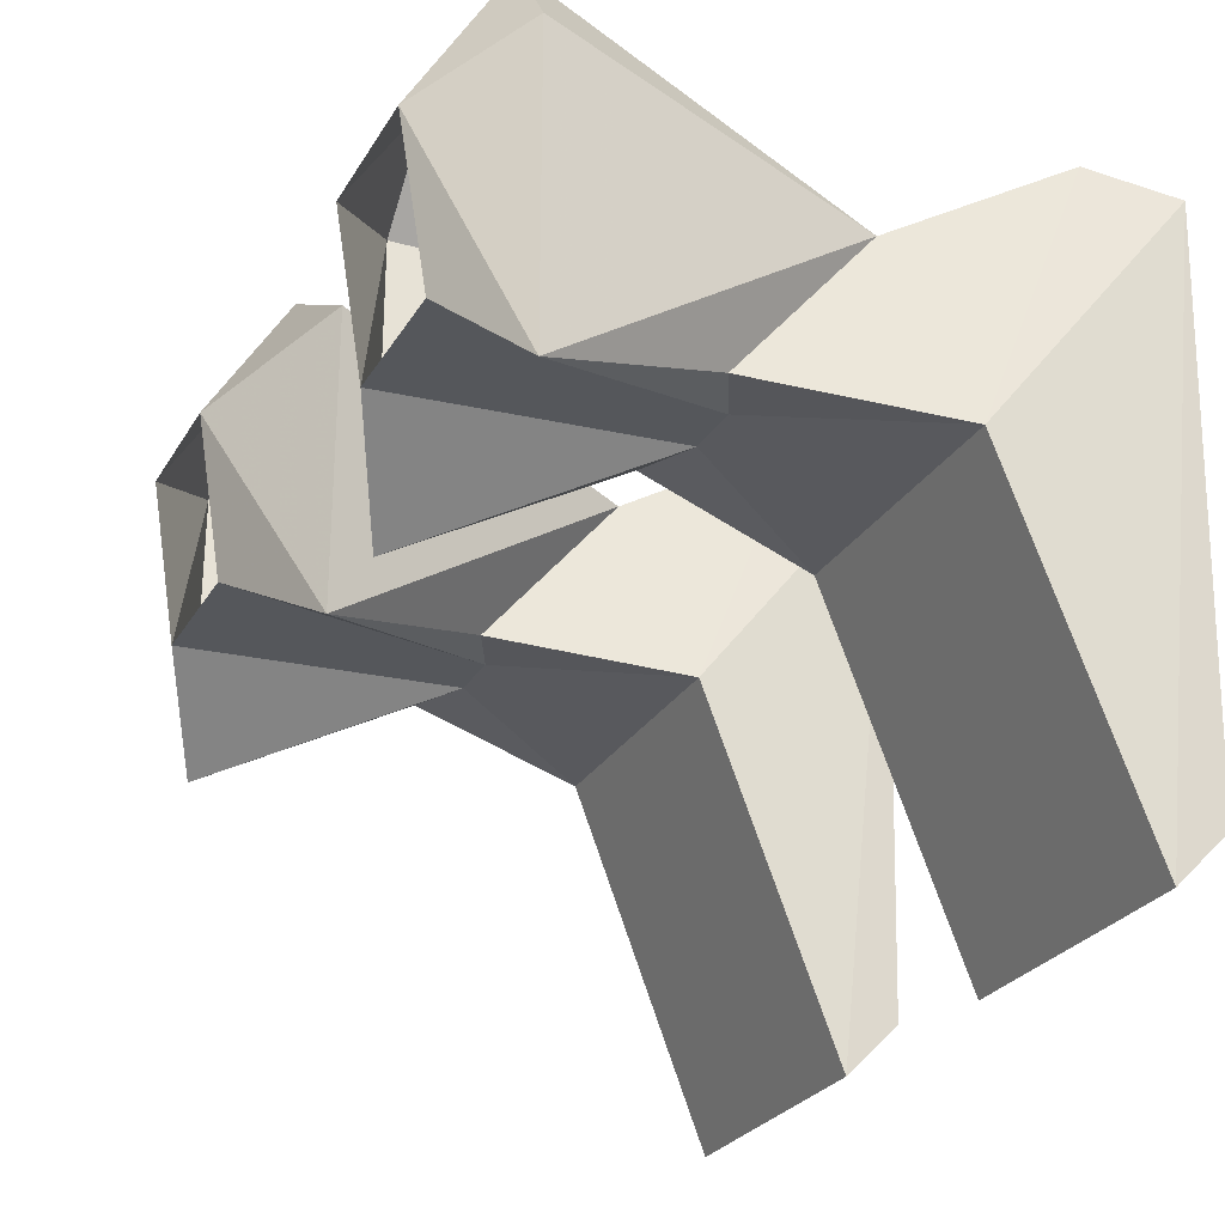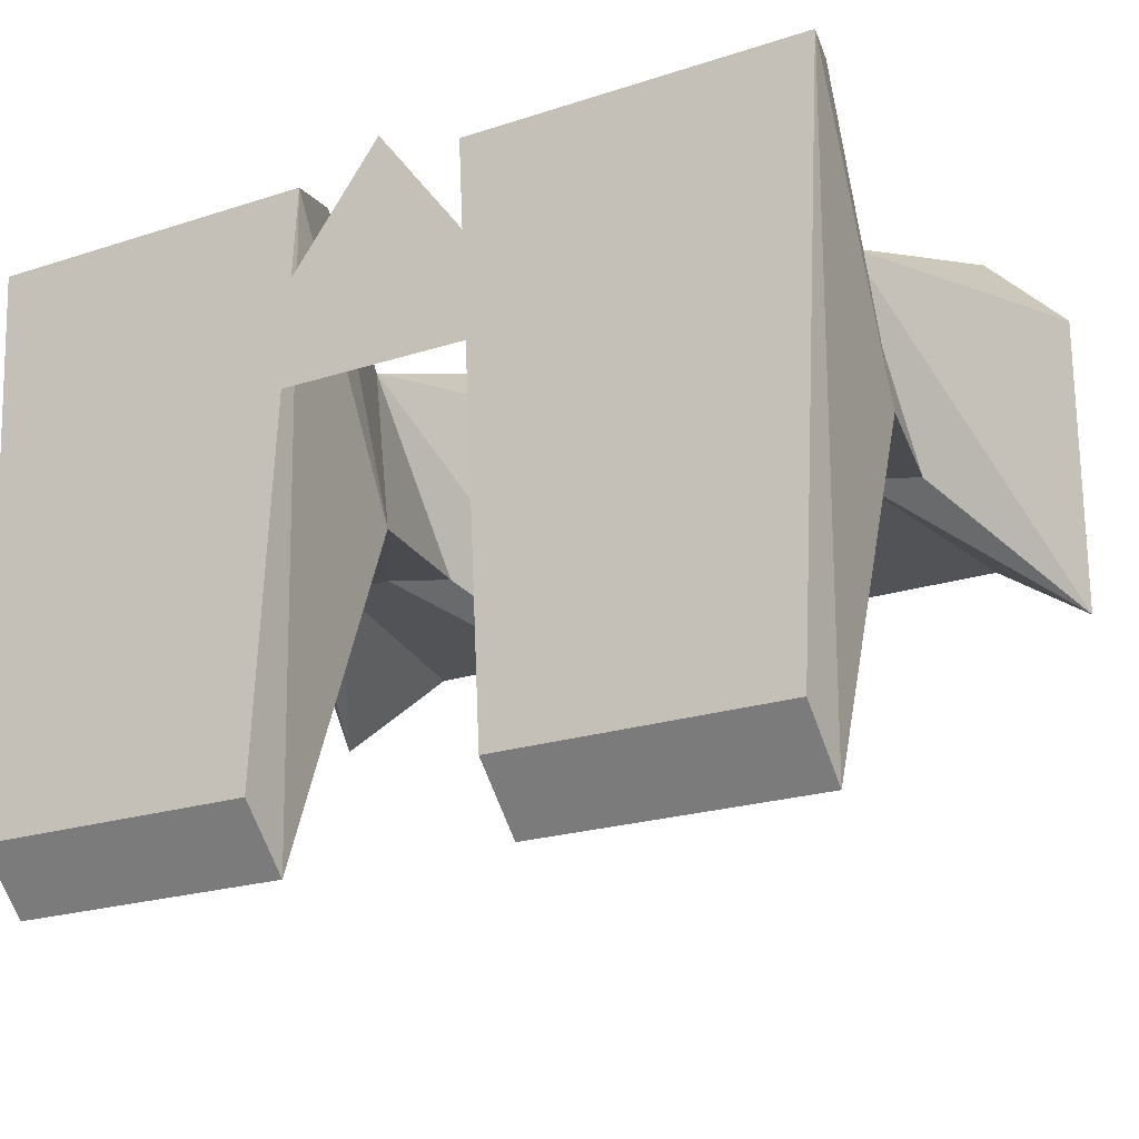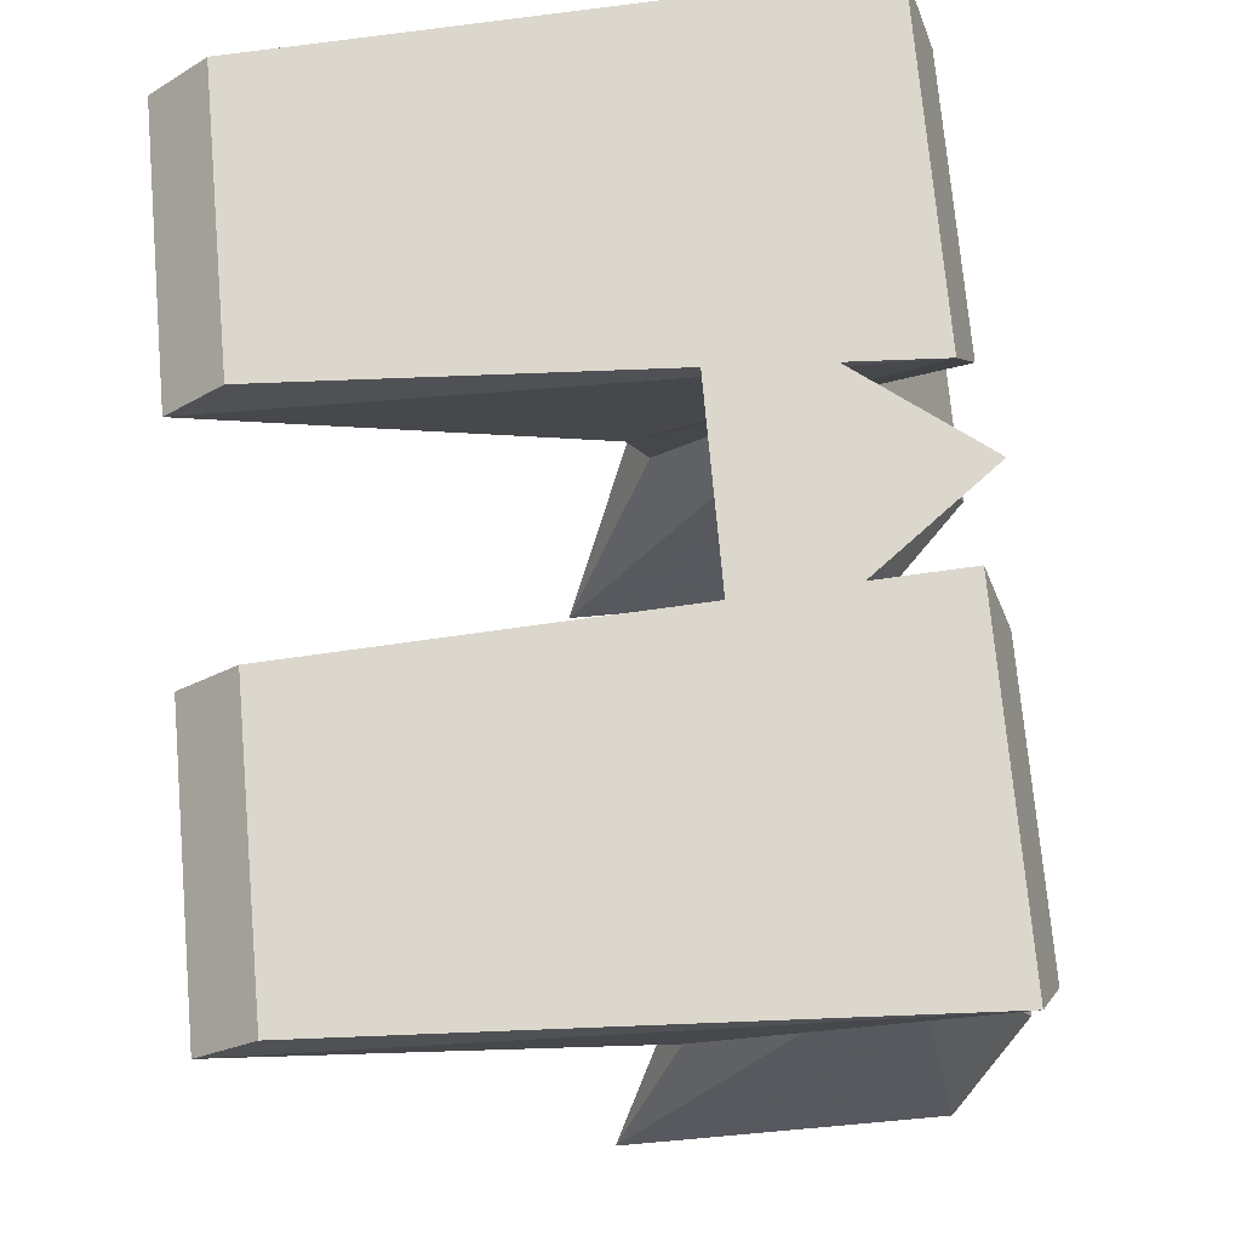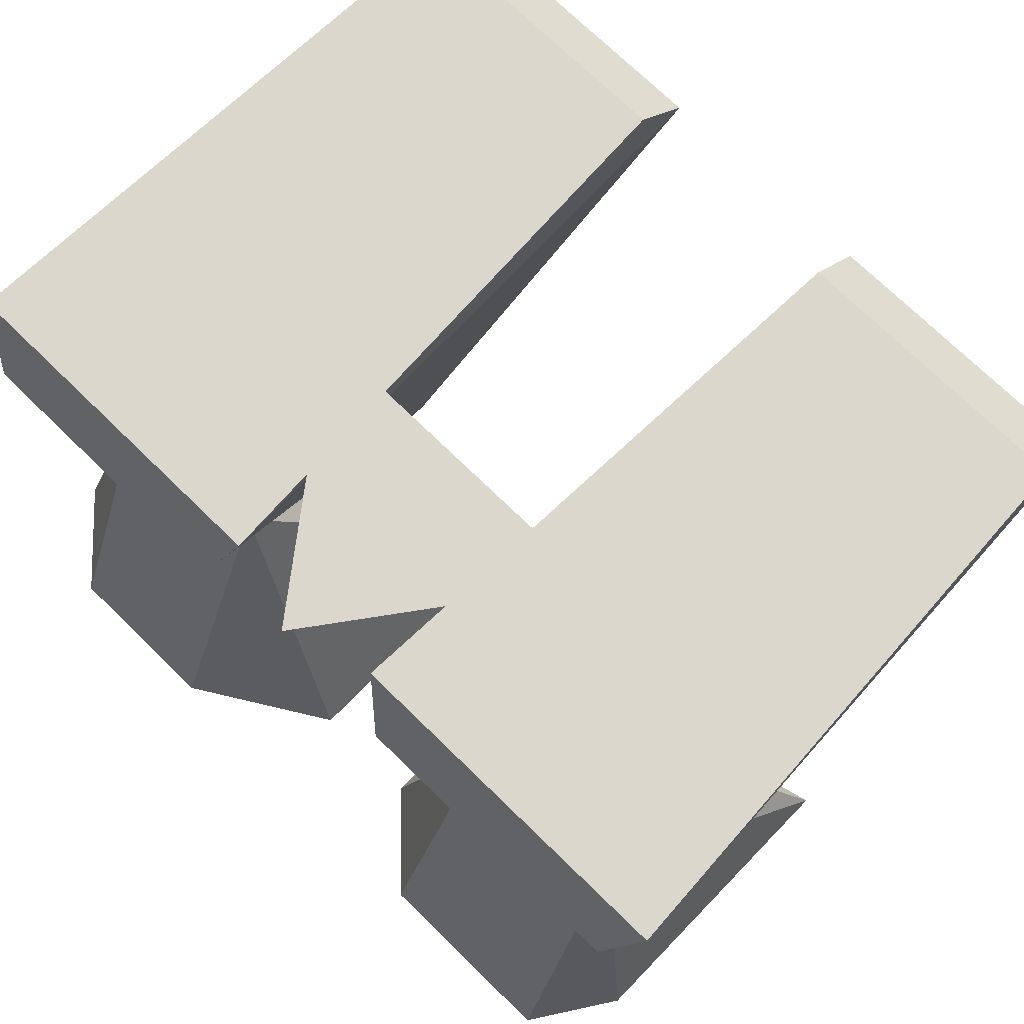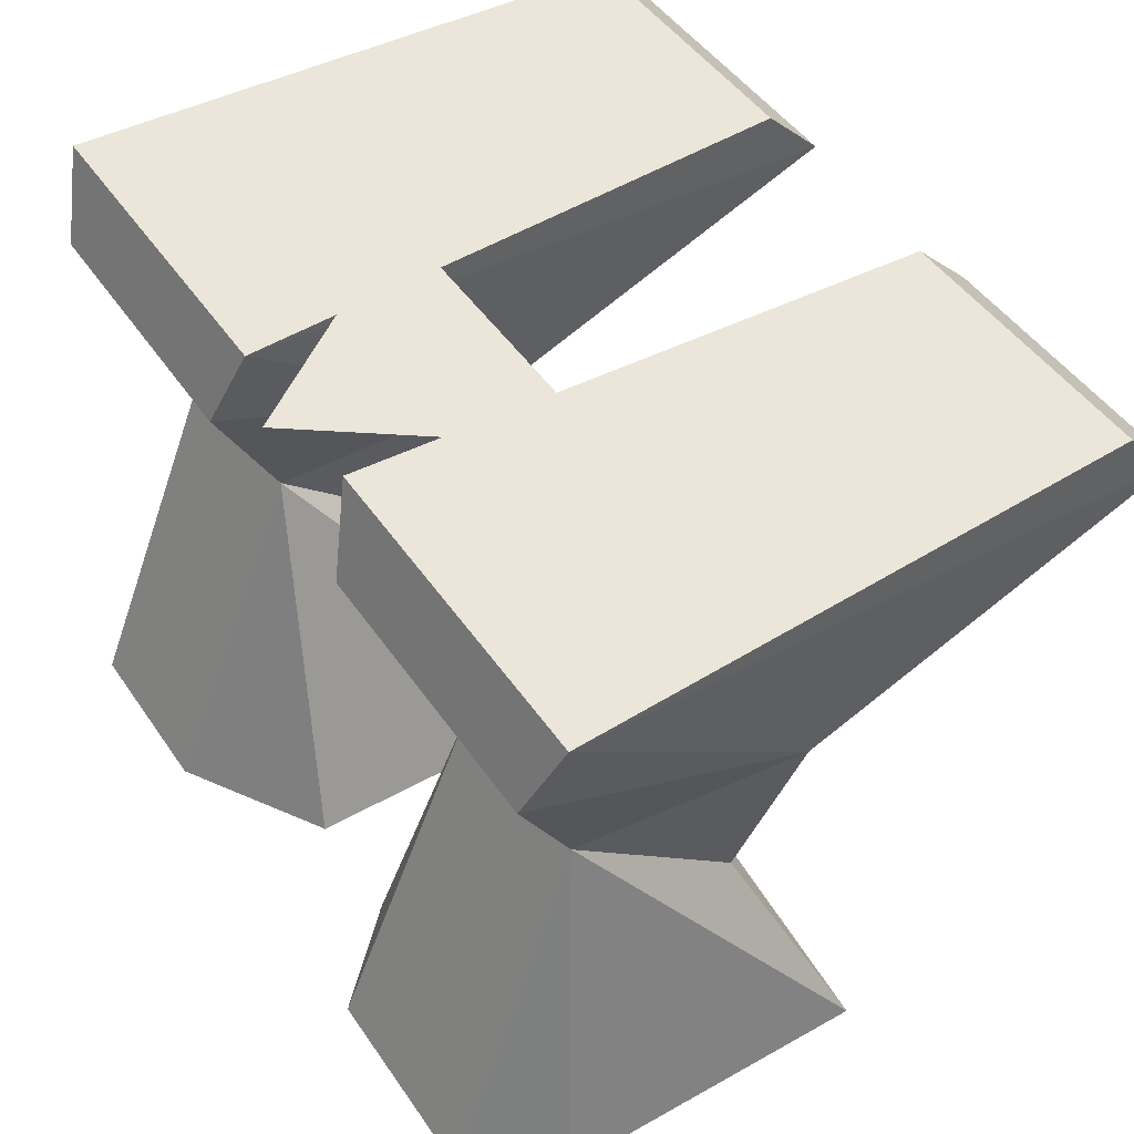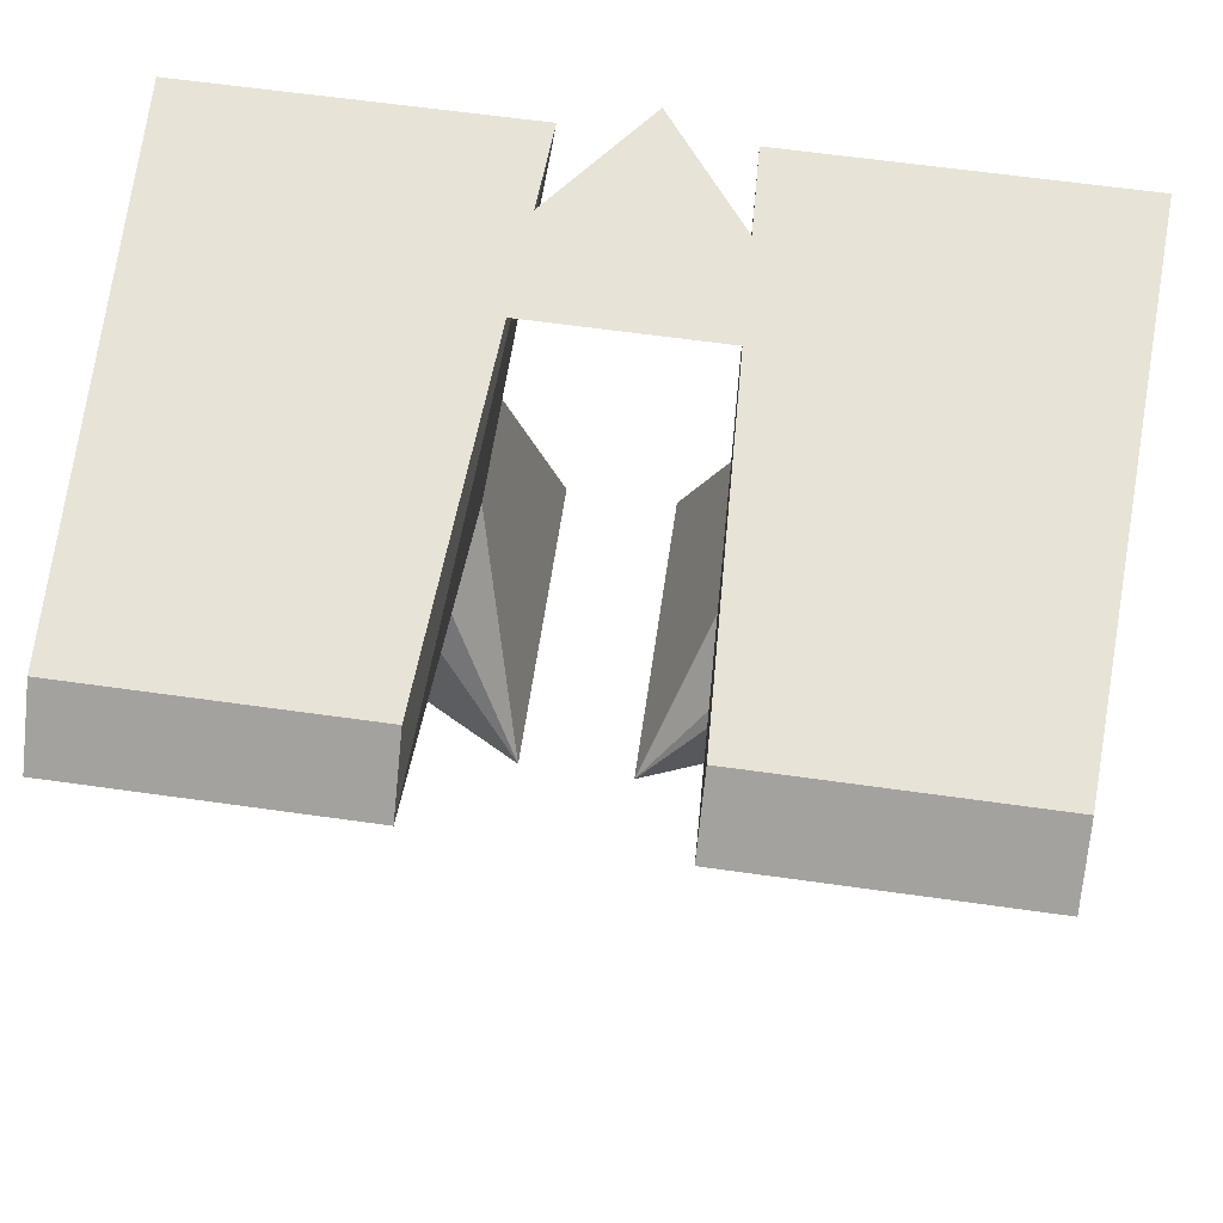
<metadata>
{"format":"obj","ext":"obj","renderer":"f3d","projection":"perspective","resolution":1024,"background":"white","views":[{"elev":-26.9,"azim":65.2,"up":"+Z"},{"elev":-21.8,"azim":-150.1,"up":"+Z"},{"elev":72.9,"azim":-95.1,"up":"+Y"},{"elev":73.4,"azim":44.2,"up":"+Y"},{"elev":47.0,"azim":57.5,"up":"+Y"},{"elev":61.7,"azim":-171.8,"up":"+Y"}]}
</metadata>
<code>
v 0.04688 0.04688 -0.01562
v -0.04688 0.04688 -0.01562
v 0 0.04688 0.04688
v -0.1172 0.04688 0.03906
v -0.1094 0.04688 -0.1172
v -0.1094 0.03125 -0.1328
v -0.1094 -0.007812 -0.03125
v -0.1094 0.02344 0.04688
v -0.02344 0.04688 0.03906
v -0.03125 0.04688 -0.1172
v -0.03125 0.03125 -0.1328
v -0.03125 -0.007812 -0.03125
v -0.0625 -0.05469 -0.02344
v -0.07812 -0.05469 -0.02344
v -0.09375 -0.0625 -0.02344
v -0.09375 -0.02344 0.02344
v -0.03125 0.02344 0.04688
v 0.02344 0.04688 0.03906
v 0.03125 0.04688 -0.1172
v 0.03125 0.03125 -0.1328
v 0.03125 -0.007812 -0.03125
v 0.03125 0.02344 0.04688
v 0.1172 0.04688 0.03906
v 0.1094 0.04688 -0.1172
v 0.1094 0.03125 -0.1328
v 0.1094 -0.007812 -0.03125
v 0.07812 -0.05469 -0.02344
v 0.0625 -0.05469 -0.02344
v 0.04688 -0.0625 -0.02344
v 0.04688 -0.02344 0.02344
v 0.1094 0.02344 0.04688
v 0.09375 -0.1328 -0.02344
v 0.05469 -0.1328 -0.02344
v 0.02344 -0.1172 -0.04688
v 0.02344 -0.1172 0.03906
v 0.04688 -0.1172 0.0625
v 0.09375 -0.02344 0.02344
v 0.09375 -0.0625 -0.02344
v 0.1172 -0.1172 -0.04688
v 0.09375 -0.1406 0.02344
v 0.1172 -0.1172 0.03906
v 0.1016 -0.1172 0.0625
v 0.05469 -0.1406 0.02344
v -0.04688 -0.1328 -0.02344
v -0.08594 -0.1328 -0.02344
v -0.1172 -0.1172 -0.04688
v -0.1172 -0.1172 0.03906
v -0.09375 -0.1172 0.0625
v -0.04688 -0.02344 0.02344
v -0.04688 -0.0625 -0.02344
v -0.007812 -0.1172 -0.04688
v -0.04688 -0.1406 0.02344
v -0.007812 -0.1172 0.03906
v -0.04688 -0.1172 0.0625
v -0.08594 -0.1406 0.02344
f 1 2 3
f 4 5 6
f 4 6 7
f 4 7 8
f 4 8 9
f 5 10 11
f 5 11 6
f 6 11 12
f 6 12 7
f 7 12 13
f 7 13 14
f 7 14 15
f 7 15 16
f 7 16 8
f 8 16 17
f 8 17 9
f 9 17 12
f 9 12 11
f 9 11 10
f 18 19 20
f 18 20 21
f 18 21 22
f 18 22 23
f 19 24 25
f 19 25 20
f 20 25 26
f 20 26 21
f 21 26 27
f 21 27 28
f 21 28 29
f 21 29 30
f 21 30 22
f 22 30 31
f 22 31 23
f 23 31 26
f 23 26 25
f 23 25 24
f 28 27 32
f 28 32 33
f 29 34 30
f 30 34 35
f 30 35 36
f 30 36 37
f 30 37 31
f 31 37 26
f 26 37 38
f 26 38 27
f 36 42 37
f 37 42 41
f 37 41 39
f 37 39 38
f 14 13 44
f 14 44 45
f 15 46 16
f 16 46 47
f 16 47 48
f 16 48 49
f 16 49 17
f 17 49 12
f 12 49 50
f 12 50 13
f 48 54 49
f 49 54 53
f 49 53 51
f 49 51 50
f 4 9 10
f 4 10 5
f 18 23 24
f 18 24 19
f 28 33 34
f 28 34 29
f 27 38 39
f 27 39 32
f 32 39 40
f 40 39 41
f 40 41 42
f 40 42 43
f 43 42 36
f 43 36 35
f 43 35 33
f 33 35 34
f 14 45 46
f 14 46 15
f 13 50 51
f 13 51 44
f 44 51 52
f 52 51 53
f 52 53 54
f 52 54 55
f 55 54 48
f 55 48 47
f 55 47 45
f 45 47 46

</code>
